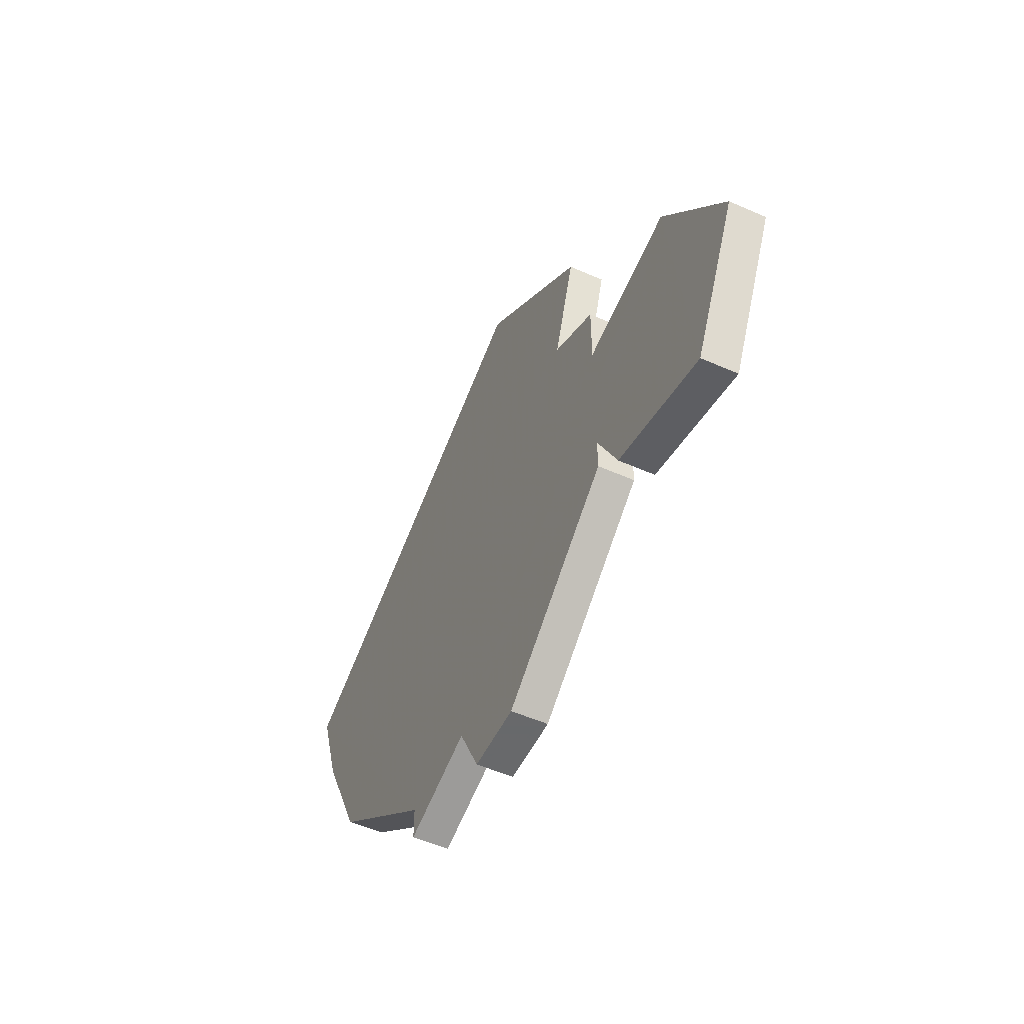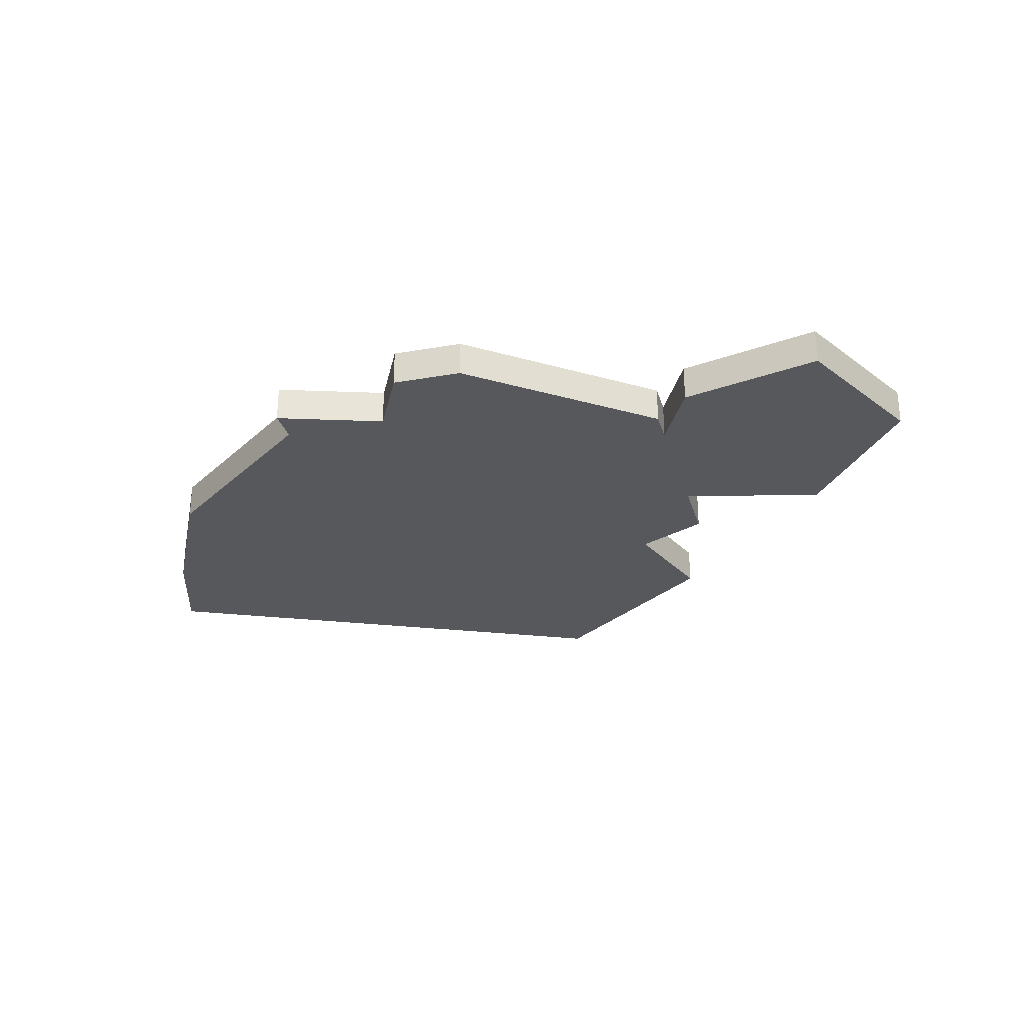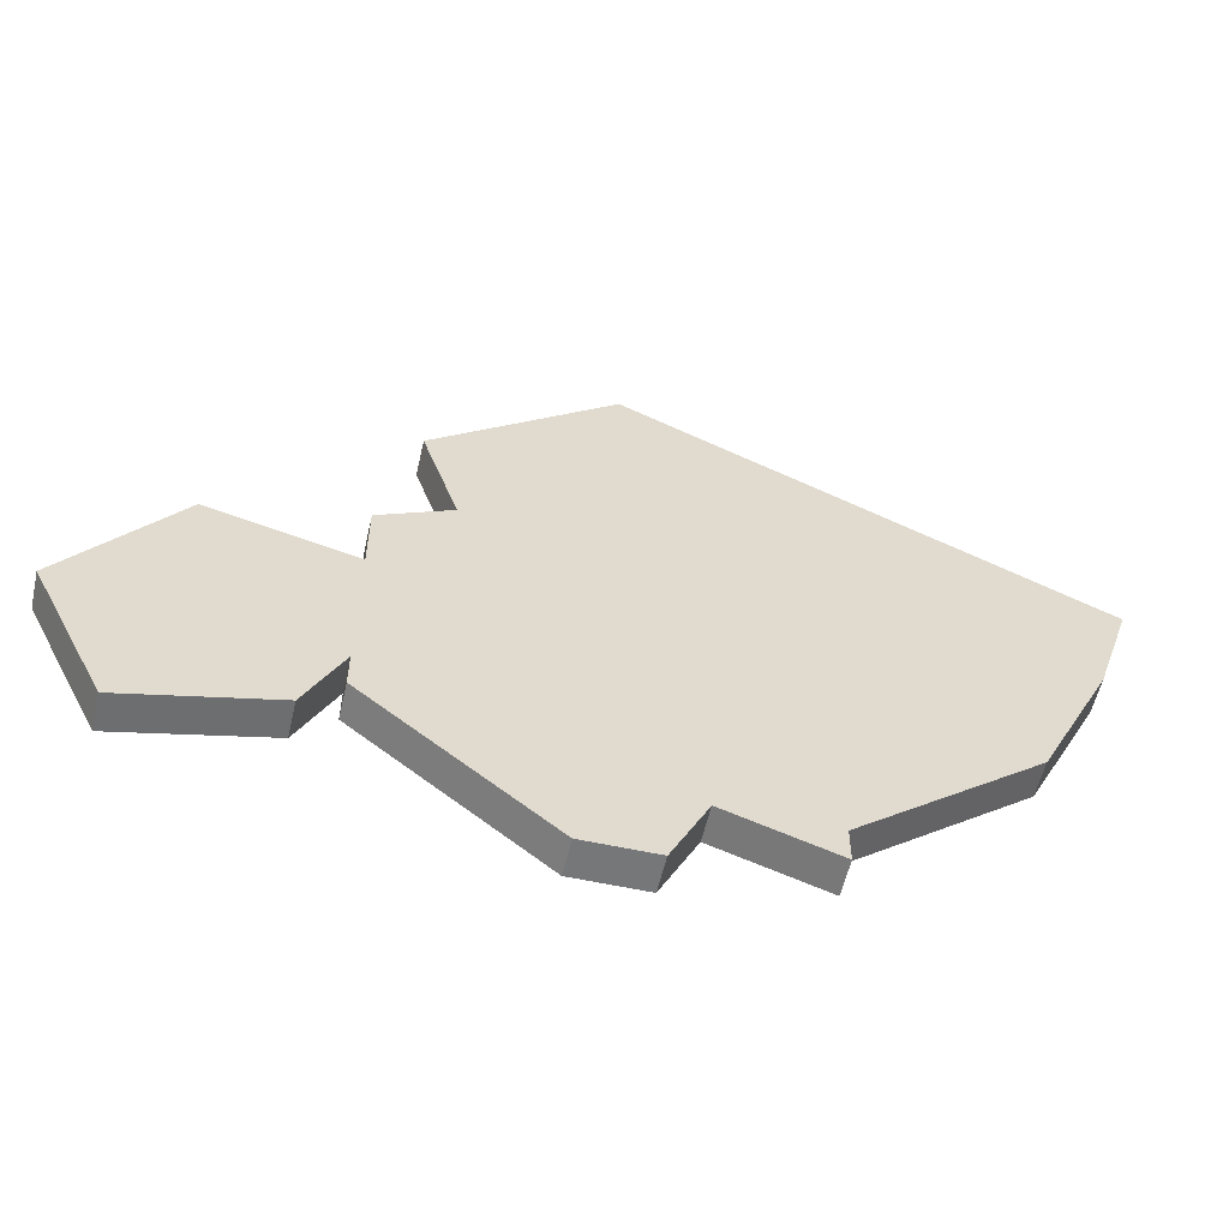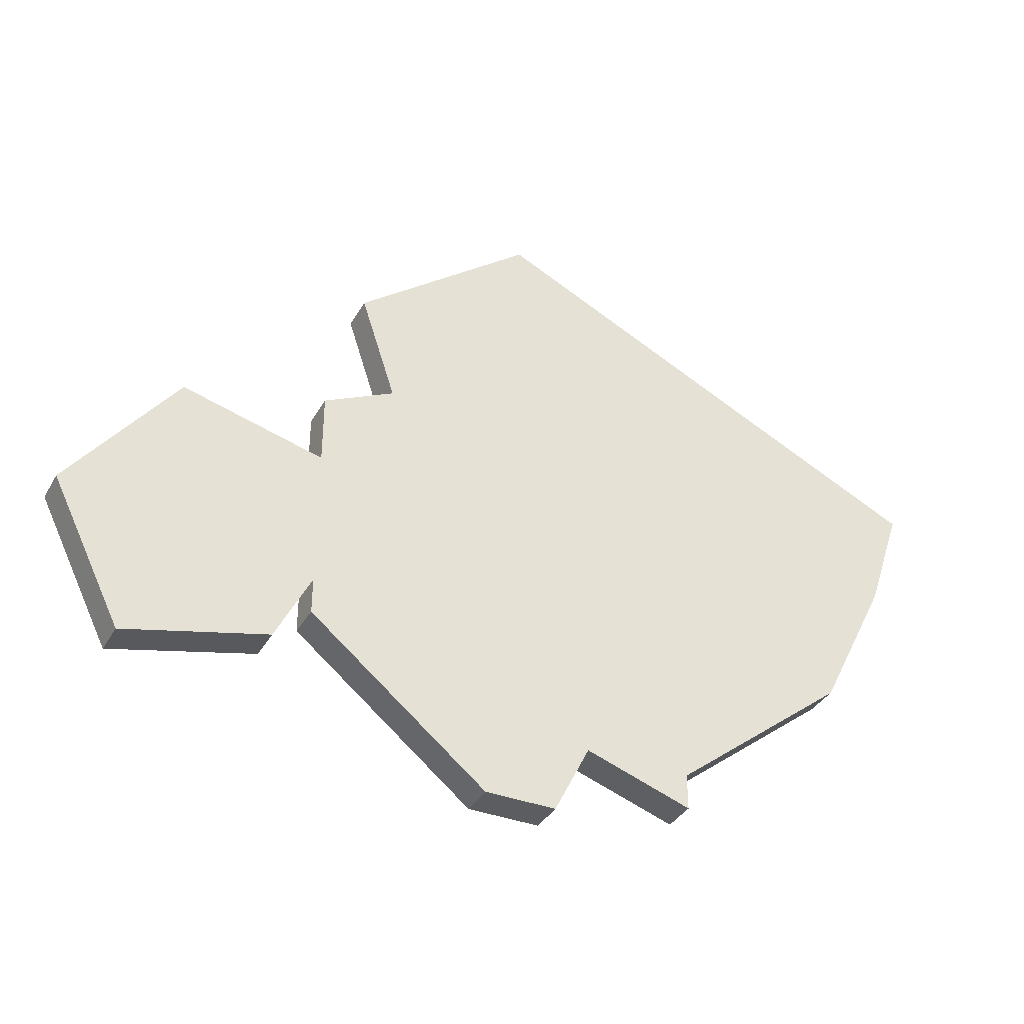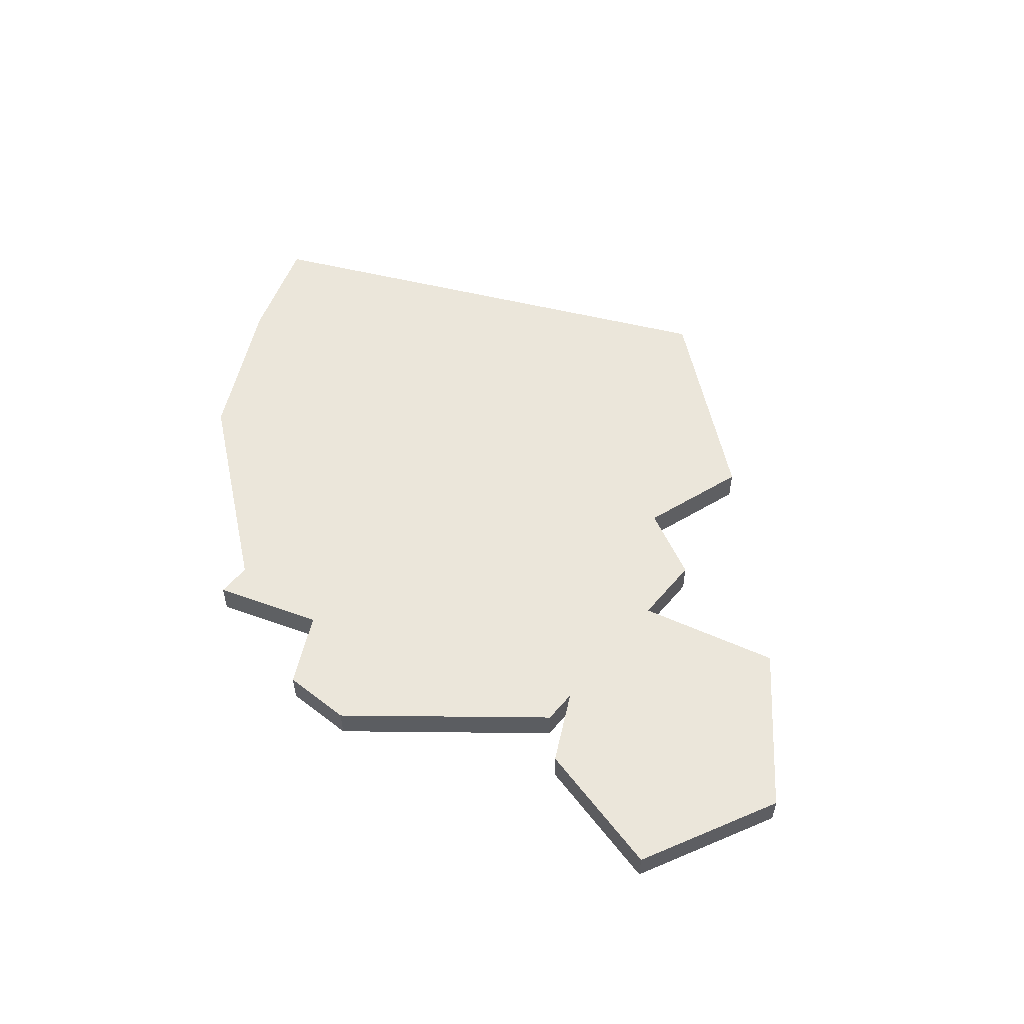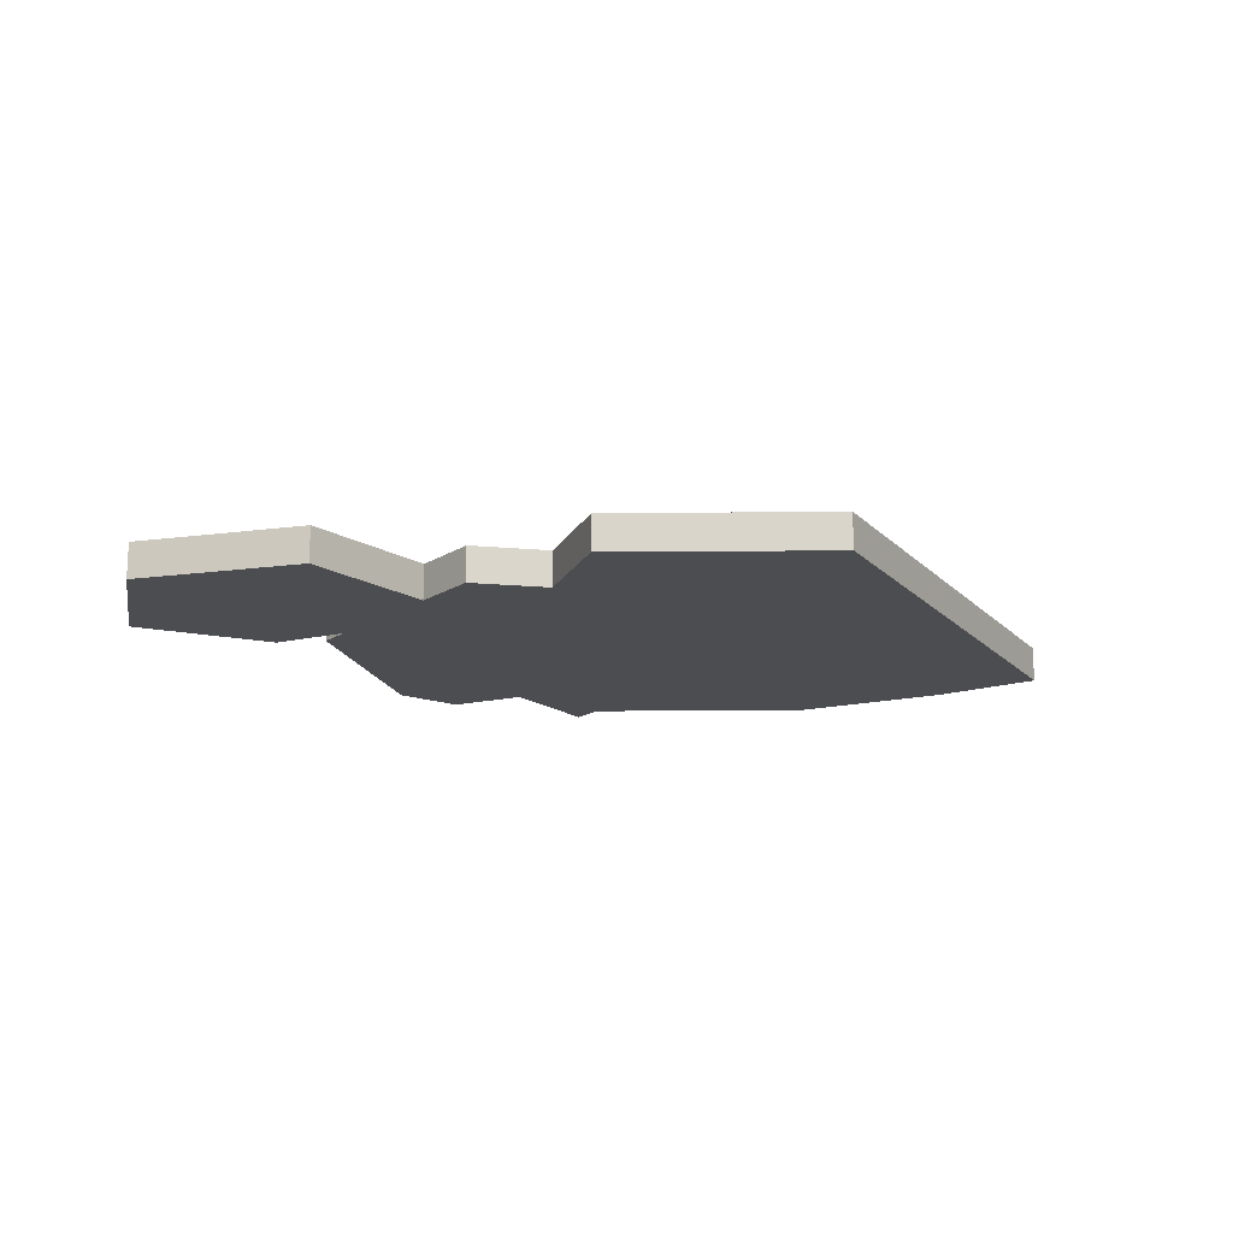
<metadata>
{"format":"obj","ext":"obj","renderer":"f3d","projection":"perspective","resolution":1024,"background":"white","views":[{"elev":-52.6,"azim":64.5,"up":"+Y"},{"elev":-28.0,"azim":15.0,"up":"+Z"},{"elev":-57.1,"azim":167.1,"up":"+Y"},{"elev":-36.6,"azim":153.5,"up":"+Y"},{"elev":54.7,"azim":39.3,"up":"+Z"},{"elev":-16.1,"azim":142.5,"up":"+Z"}]}
</metadata>
<code>
v 3053 -484 0
v 3040 -490 0
v 3041 -493 0
v 3043 -497 0
v 3048 -501 0
v 3048 -502 0
v 3051 -501 0
v 3052 -503 0
v 3054 -503 0
v 3059 -499 0
v 3059 -498 0
v 3060 -500 0
v 3064 -501 0
v 3066 -497 0
v 3063 -493 0
v 3059 -494 0
v 3059 -492 0
v 3057 -491 0
v 3058 -488 0
v 3053 -484 1
v 3040 -490 1
v 3041 -493 1
v 3043 -497 1
v 3048 -501 1
v 3048 -502 1
v 3051 -501 1
v 3052 -503 1
v 3054 -503 1
v 3059 -499 1
v 3059 -498 1
v 3060 -500 1
v 3064 -501 1
v 3066 -497 1
v 3063 -493 1
v 3059 -494 1
v 3059 -492 1
v 3057 -491 1
v 3058 -488 1
f 2 1 19
f 4 3 2
f 7 6 5
f 9 8 7
f 11 10 9
f 13 12 11
f 15 14 13
f 18 17 16
f 2 19 18
f 5 4 2
f 11 9 7
f 15 13 11
f 2 18 16
f 7 5 2
f 15 11 7
f 7 2 16
f 16 15 7
f 38 20 21
f 21 22 23
f 24 25 26
f 26 27 28
f 28 29 30
f 30 31 32
f 32 33 34
f 35 36 37
f 37 38 21
f 21 23 24
f 26 28 30
f 30 32 34
f 35 37 21
f 21 24 26
f 26 30 34
f 35 21 26
f 26 34 35
f 21 20 2
f 2 20 1
f 22 21 3
f 3 21 2
f 23 22 4
f 4 22 3
f 24 23 5
f 5 23 4
f 25 24 6
f 6 24 5
f 26 25 7
f 7 25 6
f 27 26 8
f 8 26 7
f 28 27 9
f 9 27 8
f 29 28 10
f 10 28 9
f 30 29 11
f 11 29 10
f 31 30 12
f 12 30 11
f 32 31 13
f 13 31 12
f 33 32 14
f 14 32 13
f 34 33 15
f 15 33 14
f 35 34 16
f 16 34 15
f 36 35 17
f 17 35 16
f 37 36 18
f 18 36 17
f 20 38 1
f 1 38 19
f 38 37 19
f 19 37 18

</code>
